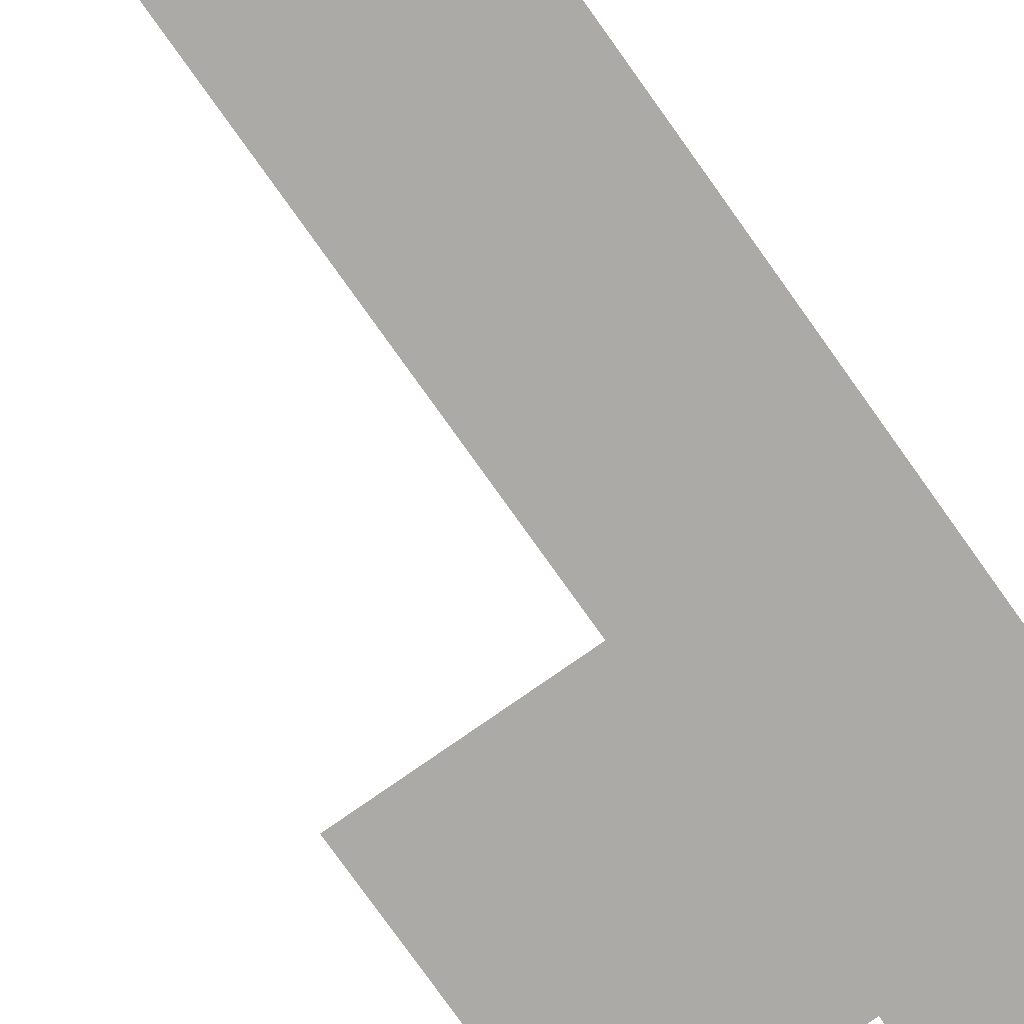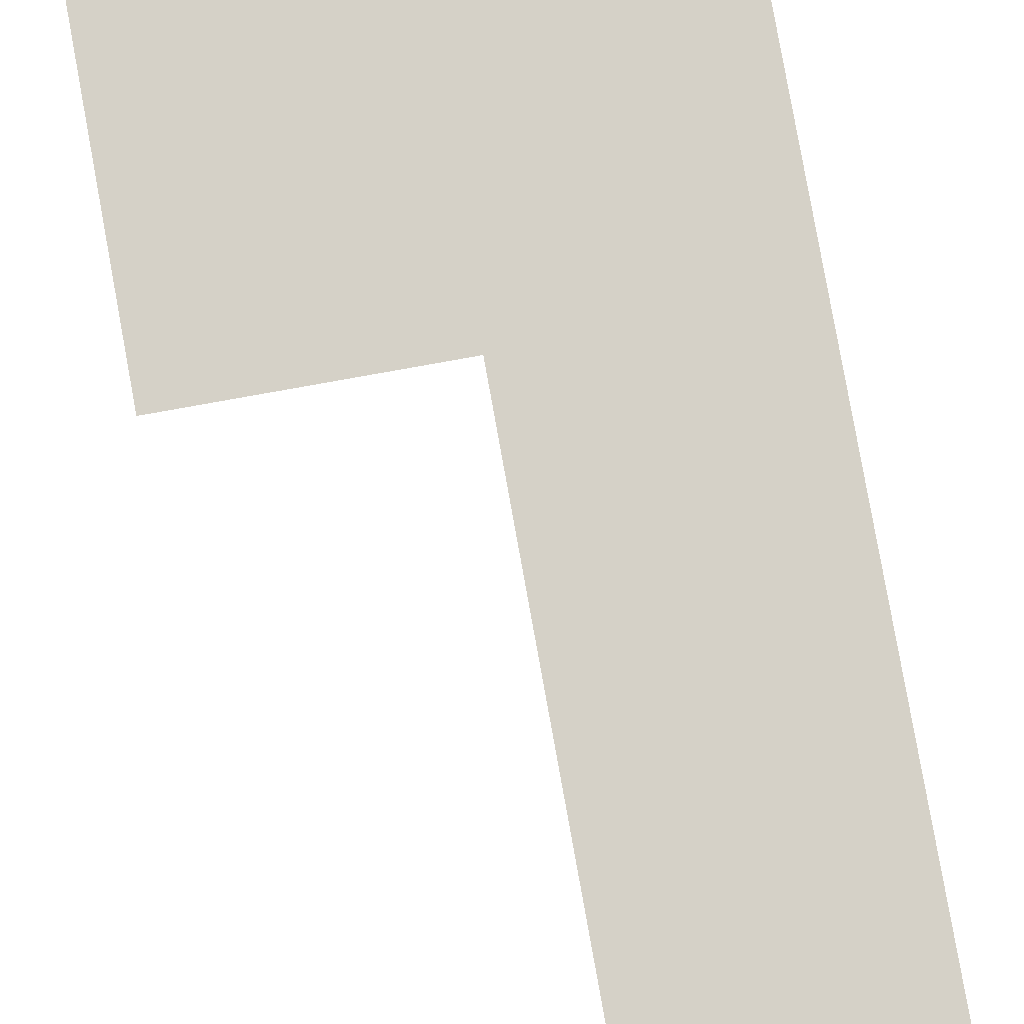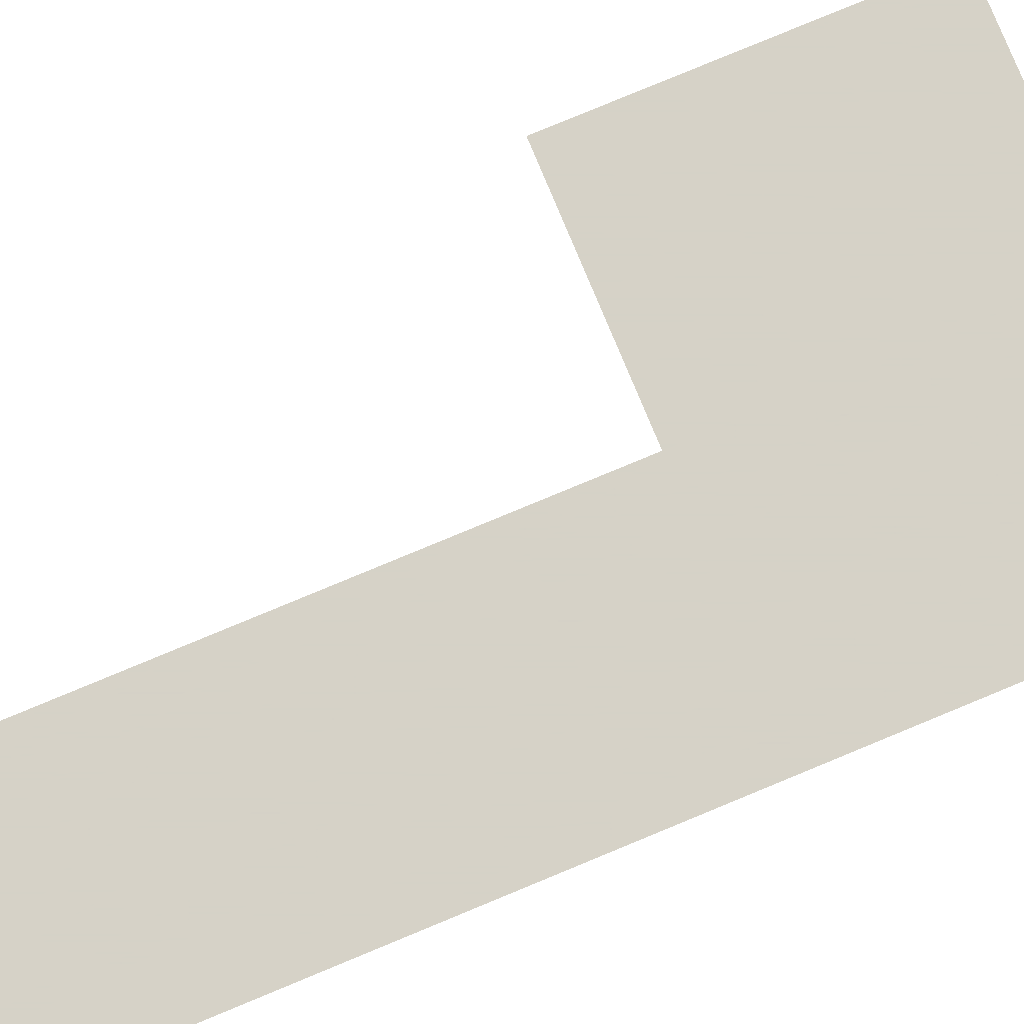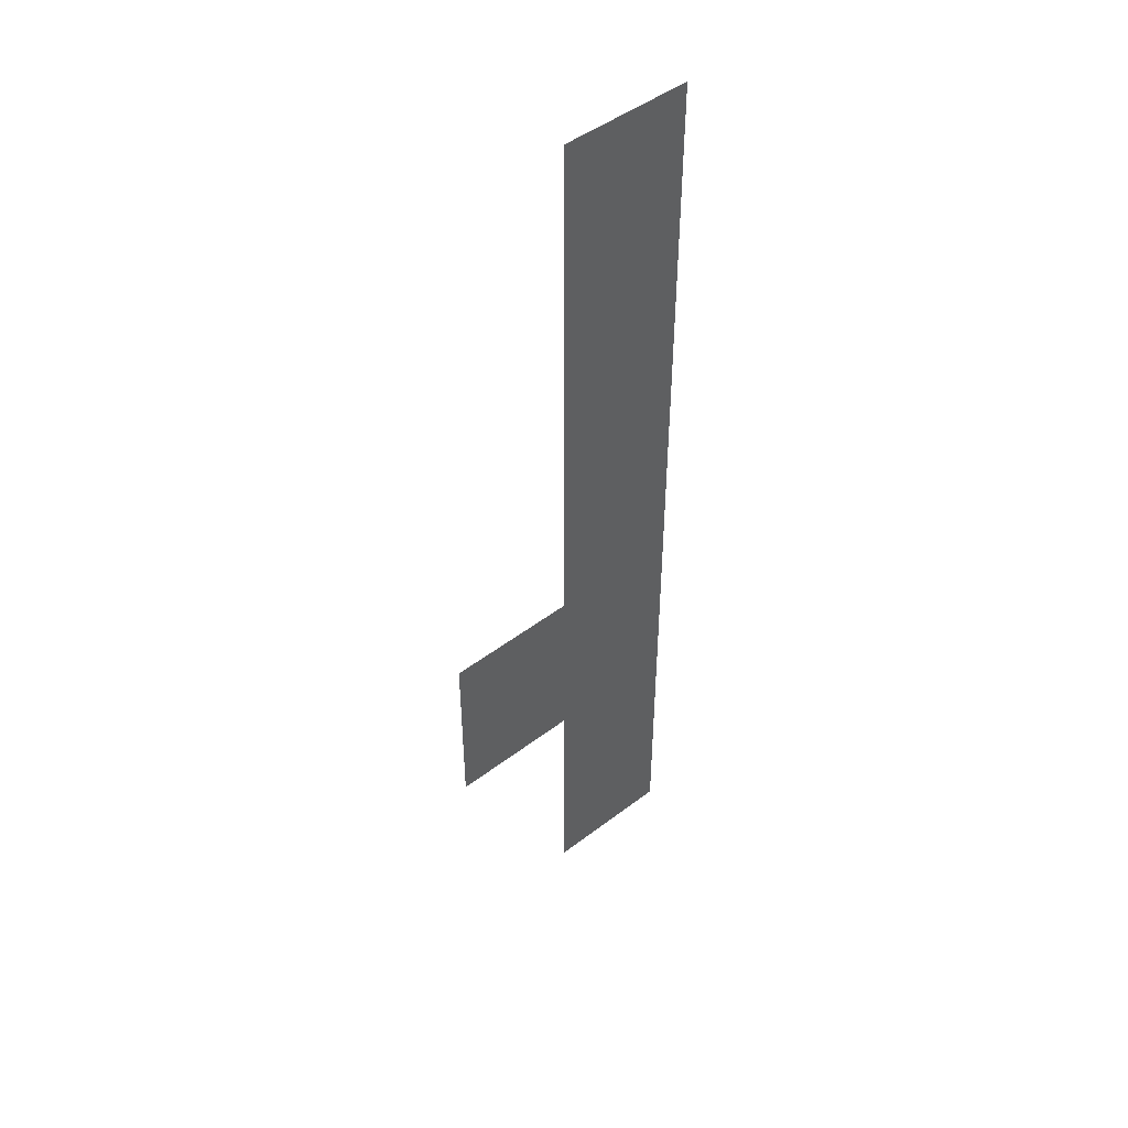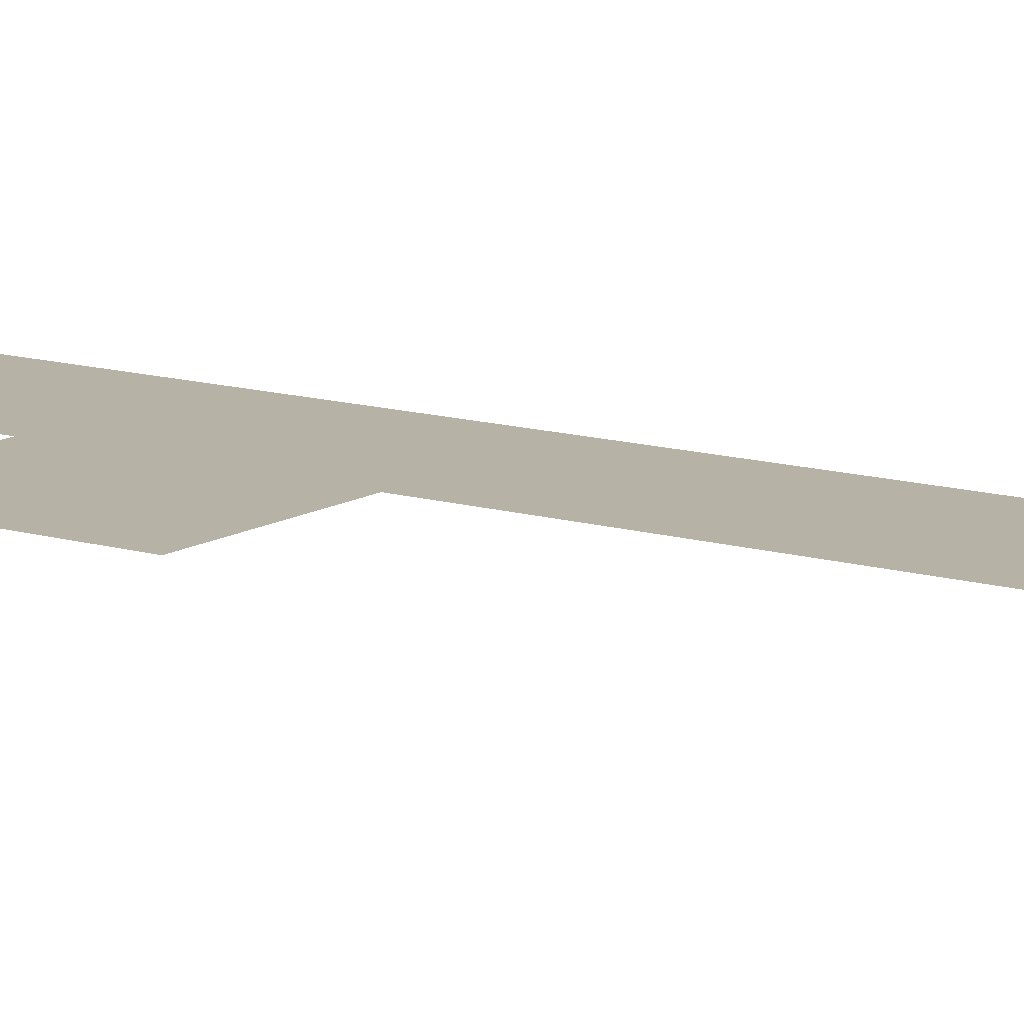
<metadata>
{"format":"obj","ext":"obj","renderer":"f3d","projection":"perspective","resolution":1024,"background":"white","views":[{"elev":-75.8,"azim":-144.8,"up":"+Z"},{"elev":79.6,"azim":169.8,"up":"+Z"},{"elev":78.6,"azim":-112.6,"up":"+Z"},{"elev":47.6,"azim":139.4,"up":"+Y"},{"elev":12.4,"azim":125.3,"up":"+Z"}]}
</metadata>
<code>
v -2.028 -7.38 -0
v -0.02776 -7.38 -0
v -2.028 7.38 0
v -0.02776 7.38 0
v -2.028 0 0
v -1.028 -7.38 -0
v -0.02776 0 0
v -1.028 7.38 0
v -1.028 0 0
v -2.028 -3.69 -0
v -0.5278 -7.38 -0
v -0.02776 3.69 0
v -1.528 7.38 0
v -2.028 3.69 0
v -1.528 -7.38 -0
v -0.02776 -3.69 -0
v -0.5278 7.38 0
v -1.028 3.69 0
v -1.028 -3.69 -0
v -1.528 0 0
v -0.5278 0 0
v -0.5278 -3.69 -0
v -1.528 -3.69 -0
v -1.528 3.69 0
v -0.5278 3.69 0
v -2.028 -5.535 -0
v -0.2778 -7.38 -0
v -0.02776 5.535 0
v -1.778 7.38 0
v -2.028 1.845 0
v -1.278 -7.38 -0
v -0.02776 -1.845 -0
v -0.7778 7.38 0
v -1.028 5.535 0
v -1.028 -1.845 -0
v -1.778 0 0
v -0.7778 0 0
v -2.028 -1.845 -0
v -0.7778 -7.38 -0
v -0.02776 1.845 0
v -1.278 7.38 0
v -2.028 5.535 0
v -1.778 -7.38 -0
v -0.02776 -5.535 -0
v -0.2778 7.38 0
v -1.028 1.845 0
v -1.028 -5.535 -0
v -1.278 0 0
v -0.2778 0 0
v -0.5278 -1.845 -0
v -0.5278 -5.535 -0
v -0.7778 -3.69 -0
v -0.2778 -3.69 -0
v -1.528 -1.845 -0
v -1.528 -5.535 -0
v -1.778 -3.69 -0
v -1.278 -3.69 -0
v -1.528 5.535 0
v -1.528 1.845 0
v -1.778 3.69 0
v -1.278 3.69 0
v -0.5278 5.535 0
v -0.5278 1.845 0
v -0.7778 3.69 0
v -0.2778 3.69 0
v -0.2778 1.845 0
v -0.7778 1.845 0
v -0.7778 5.535 0
v -1.278 1.845 0
v -1.778 1.845 0
v -1.778 5.535 0
v -1.278 -5.535 -0
v -1.778 -5.535 -0
v -1.778 -1.845 -0
v -0.2778 -5.535 -0
v -0.7778 -5.535 -0
v -0.7778 -1.845 -0
v -0.2778 -1.845 -0
v -1.278 -1.845 -0
v -1.278 5.535 0
v -0.2778 5.535 0
v -0.02776 -0.9224 -0
v -0.02776 -2.767 -0
v 0.9722 -3.69 -0
v 0.9722 -1.845 -0
v 0.9722 -0.9224 -0
v 0.9722 -2.767 -0
v -0.02776 -0.4612 -0
v -0.02776 -2.306 -0
v 1.472 -3.69 -0
v 0.4722 -1.845 -0
v -0.02776 -1.384 -0
v -0.02776 -3.229 -0
v 0.4722 -3.69 -0
v 1.472 -1.845 -0
v 1.472 -0.9224 -0
v 0.4722 -0.9224 -0
v 0.9722 -1.384 -0
v 1.472 -2.767 -0
v 0.4722 -2.767 -0
v 0.9722 -2.306 -0
v 0.9722 -3.229 -0
v 0.4722 -3.229 -0
v 0.4722 -2.306 -0
v 1.472 -2.306 -0
v 0.4722 -1.384 -0
v 1.472 -1.384 -0
v 1.472 -3.229 -0
v 1.972 -3.69 -0
v 1.972 -1.845 -0
v 1.972 -0.9224 -0
v 1.972 -2.767 -0
v 1.972 -2.306 -0
v 1.972 -1.384 -0
v 1.972 -3.229 -0
f 28 45 81
f 34 41 80
f 35 48 79
f 88 7 49
f 50 37 77
f 51 52 76
f 44 53 75
f 54 36 74
f 55 56 73
f 47 57 72
f 58 29 71
f 59 60 70
f 46 61 69
f 62 33 68
f 63 64 67
f 40 65 66
f 66 25 63
f 49 63 21
f 7 66 49
f 67 18 46
f 37 46 9
f 21 67 37
f 68 8 34
f 64 34 18
f 25 68 64
f 69 24 59
f 48 59 20
f 9 69 48
f 70 14 30
f 36 30 5
f 20 70 36
f 71 3 42
f 60 42 14
f 24 71 60
f 72 23 55
f 31 55 15
f 6 72 31
f 73 10 26
f 43 26 1
f 15 73 43
f 74 5 38
f 56 38 10
f 23 74 56
f 75 22 51
f 27 51 11
f 2 75 27
f 76 19 47
f 39 47 6
f 11 76 39
f 77 9 35
f 52 35 19
f 22 77 52
f 78 21 50
f 53 50 22
f 89 32 78
f 79 20 54
f 57 54 23
f 19 79 57
f 80 13 58
f 61 58 24
f 18 80 61
f 81 17 62
f 65 62 25
f 12 81 65
f 91 98 106
f 100 101 104
f 94 102 103
f 103 87 100
f 93 100 83
f 16 103 93
f 104 85 91
f 89 91 32
f 83 104 89
f 101 95 85
f 87 105 101
f 106 86 97
f 92 97 82
f 32 106 92
f 98 96 86
f 85 107 98
f 102 99 87
f 84 108 102
f 90 115 108
f 105 110 95
f 107 111 96
f 99 113 105
f 108 112 99
f 95 114 107
f 28 4 45
f 34 8 41
f 35 9 48
f 49 78 82
f 78 32 92
f 92 82 78
f 82 88 49
f 50 21 37
f 51 22 52
f 44 16 53
f 54 20 36
f 55 23 56
f 47 19 57
f 58 13 29
f 59 24 60
f 46 18 61
f 62 17 33
f 63 25 64
f 40 12 65
f 66 65 25
f 49 66 63
f 7 40 66
f 67 64 18
f 37 67 46
f 21 63 67
f 68 33 8
f 64 68 34
f 25 62 68
f 69 61 24
f 48 69 59
f 9 46 69
f 70 60 14
f 36 70 30
f 20 59 70
f 71 29 3
f 60 71 42
f 24 58 71
f 72 57 23
f 31 72 55
f 6 47 72
f 73 56 10
f 43 73 26
f 15 55 73
f 74 36 5
f 56 74 38
f 23 54 74
f 75 53 22
f 27 75 51
f 2 44 75
f 76 52 19
f 39 76 47
f 11 51 76
f 77 37 9
f 52 77 35
f 22 50 77
f 78 49 21
f 53 78 50
f 78 53 83
f 53 16 93
f 93 83 53
f 83 89 78
f 79 48 20
f 57 79 54
f 19 35 79
f 80 41 13
f 61 80 58
f 18 34 80
f 81 45 17
f 65 81 62
f 12 28 81
f 91 85 98
f 100 87 101
f 94 84 102
f 103 102 87
f 93 103 100
f 16 94 103
f 104 101 85
f 89 104 91
f 83 100 104
f 101 105 95
f 87 99 105
f 106 98 86
f 92 106 97
f 32 91 106
f 98 107 96
f 85 95 107
f 102 108 99
f 84 90 108
f 90 109 115
f 105 113 110
f 107 114 111
f 99 112 113
f 108 115 112
f 95 110 114

</code>
